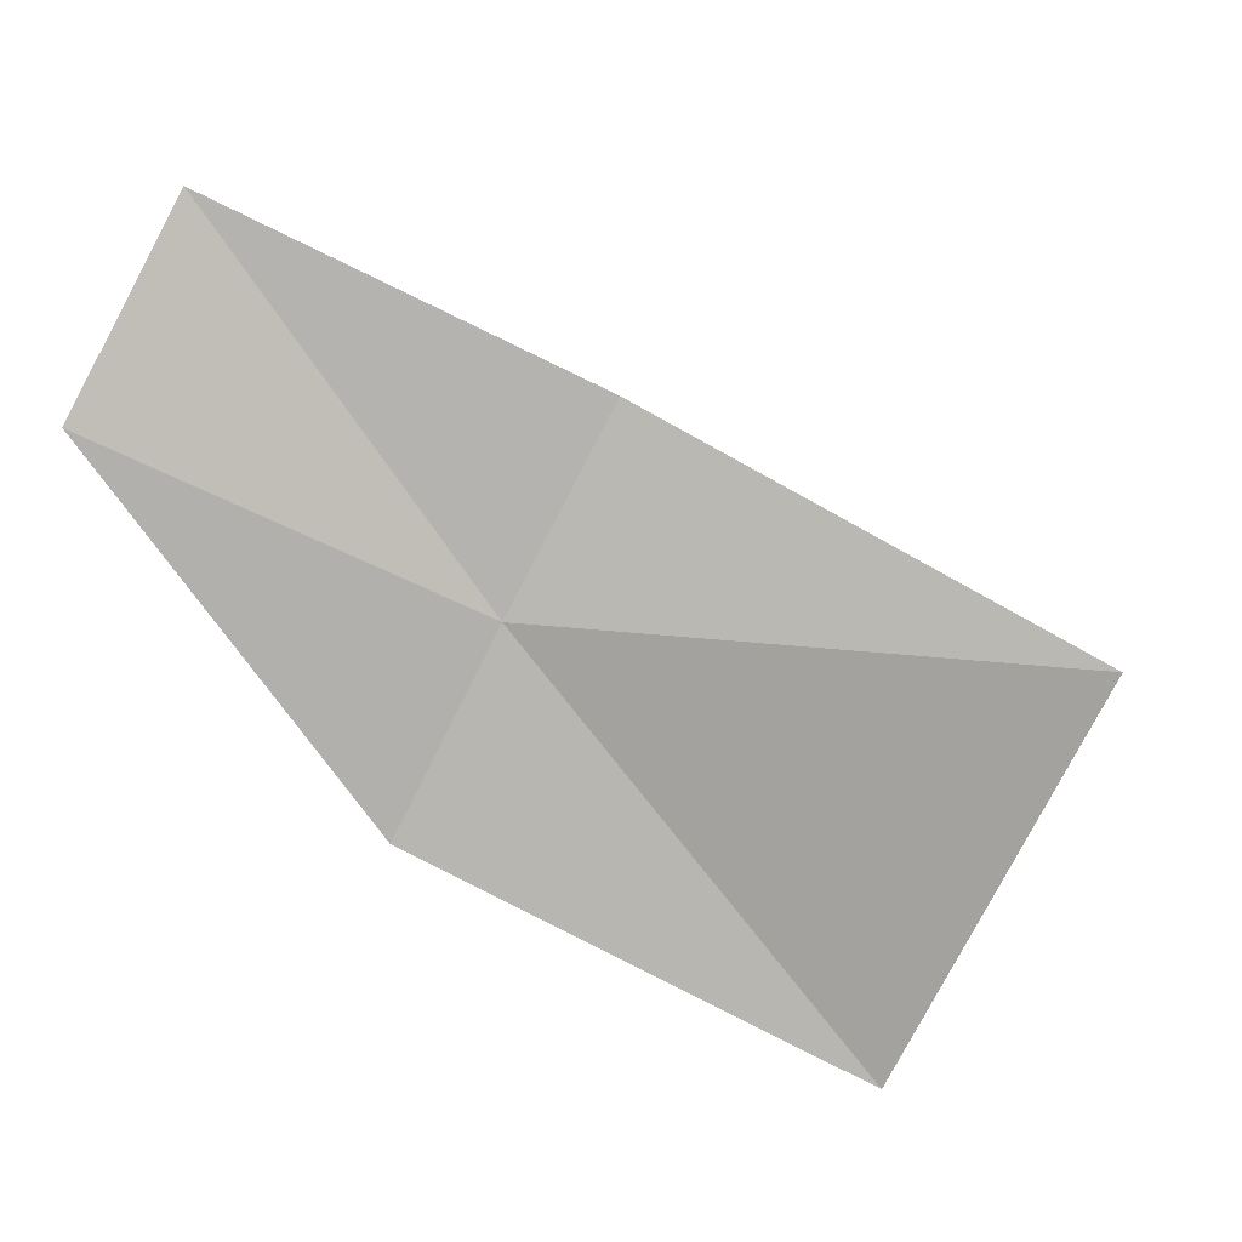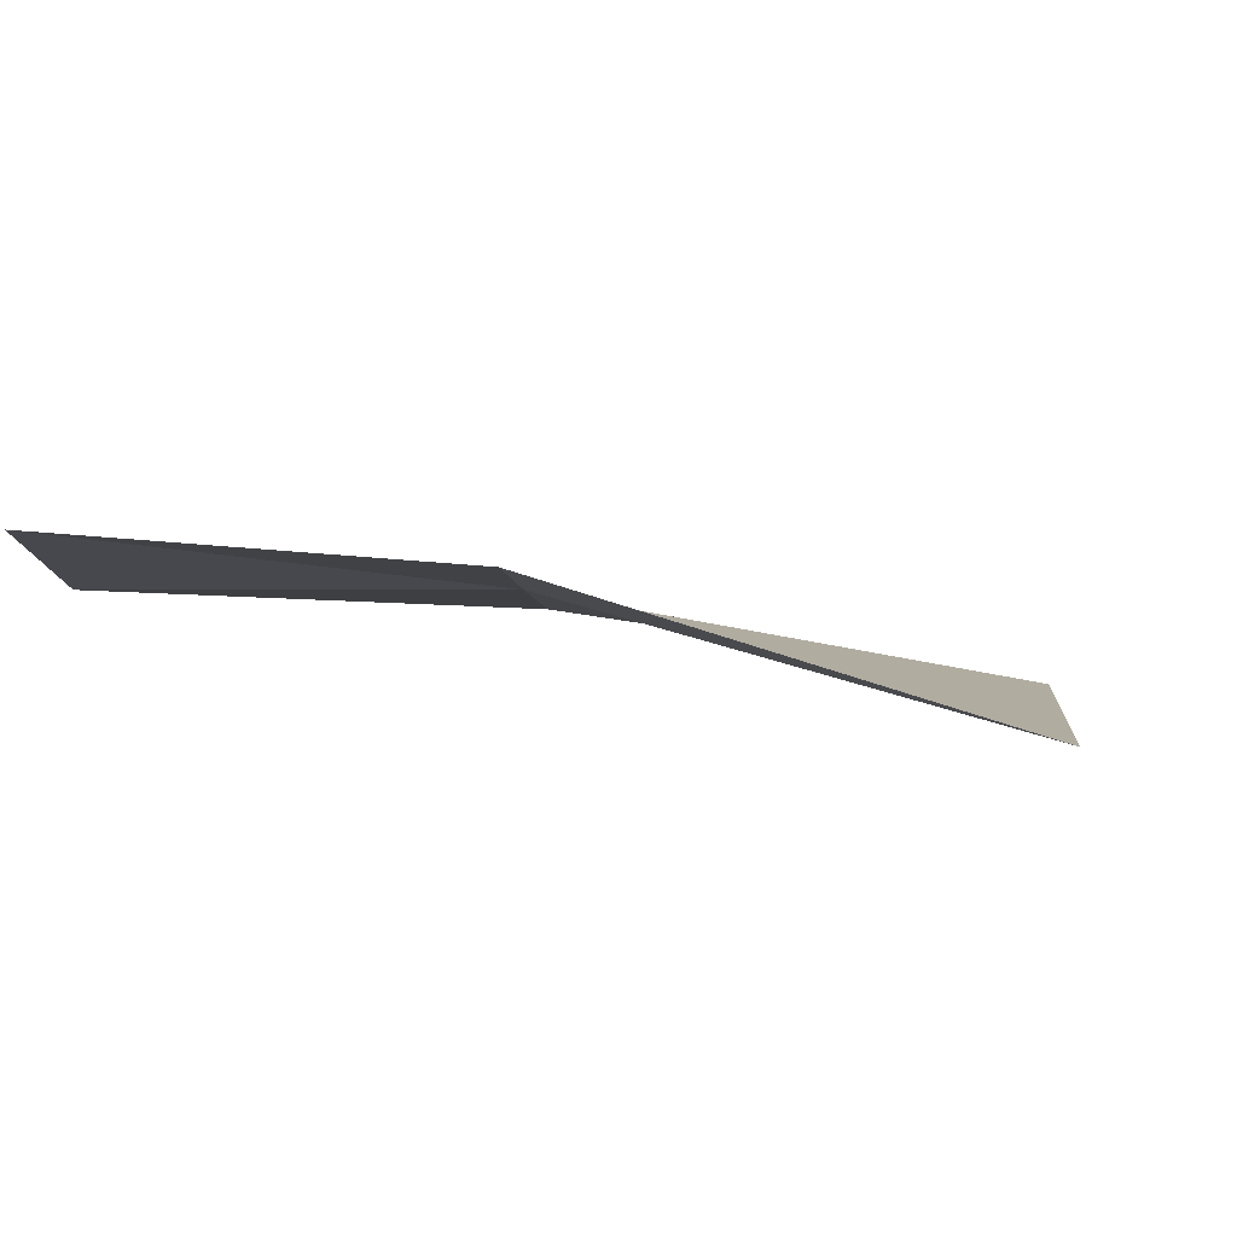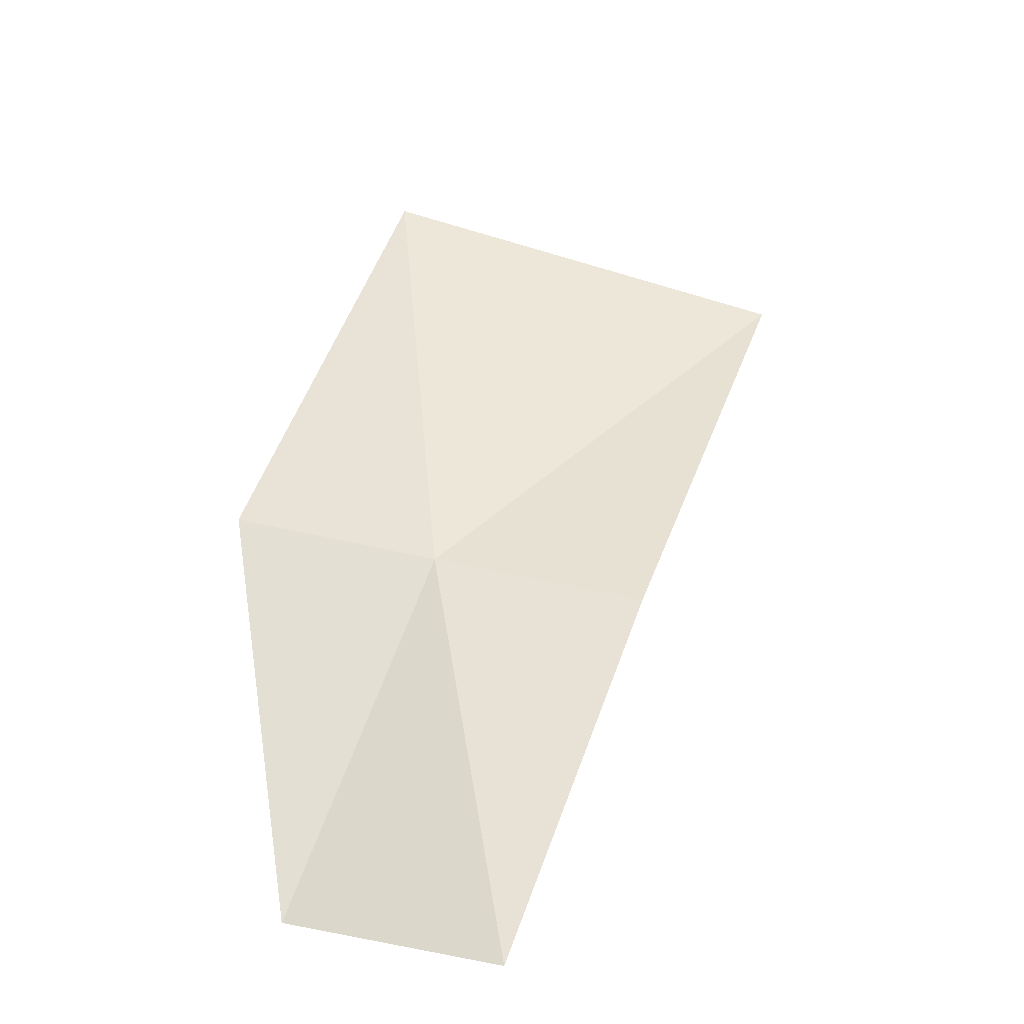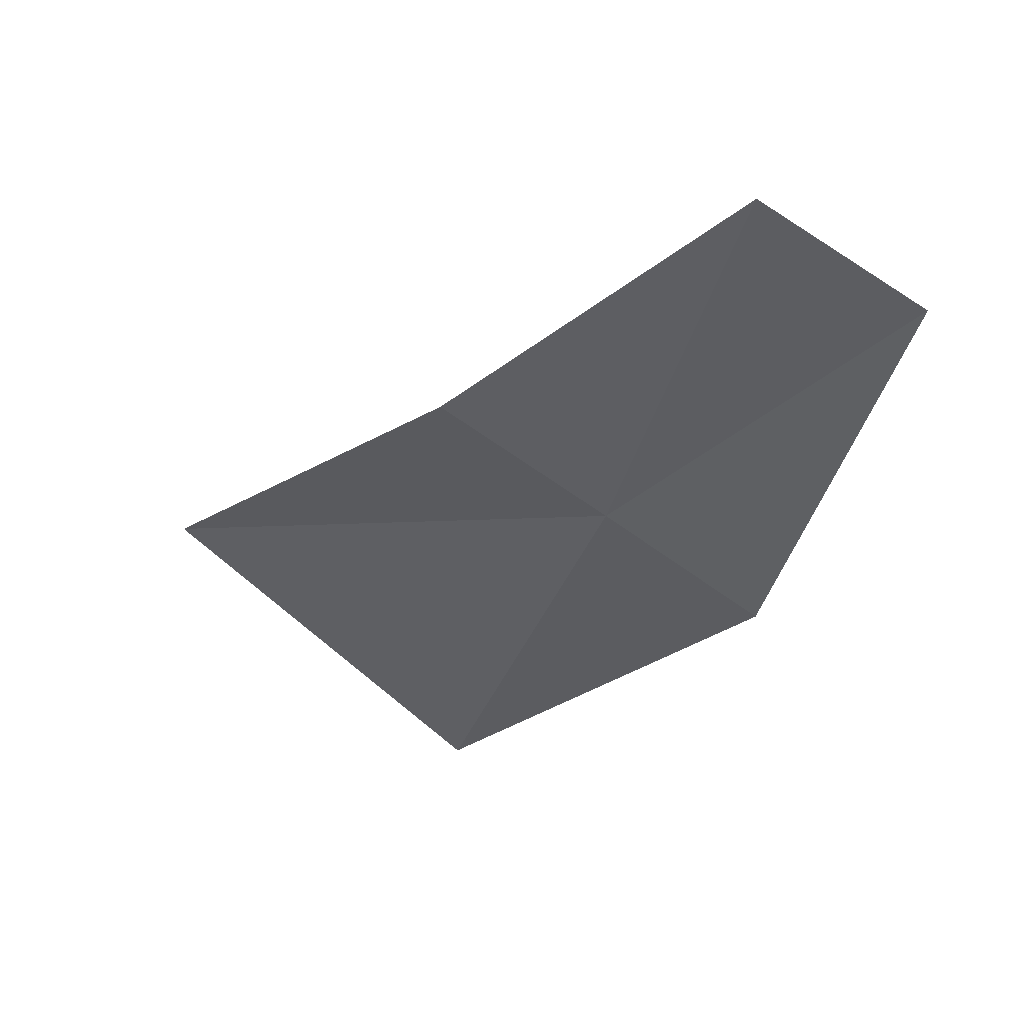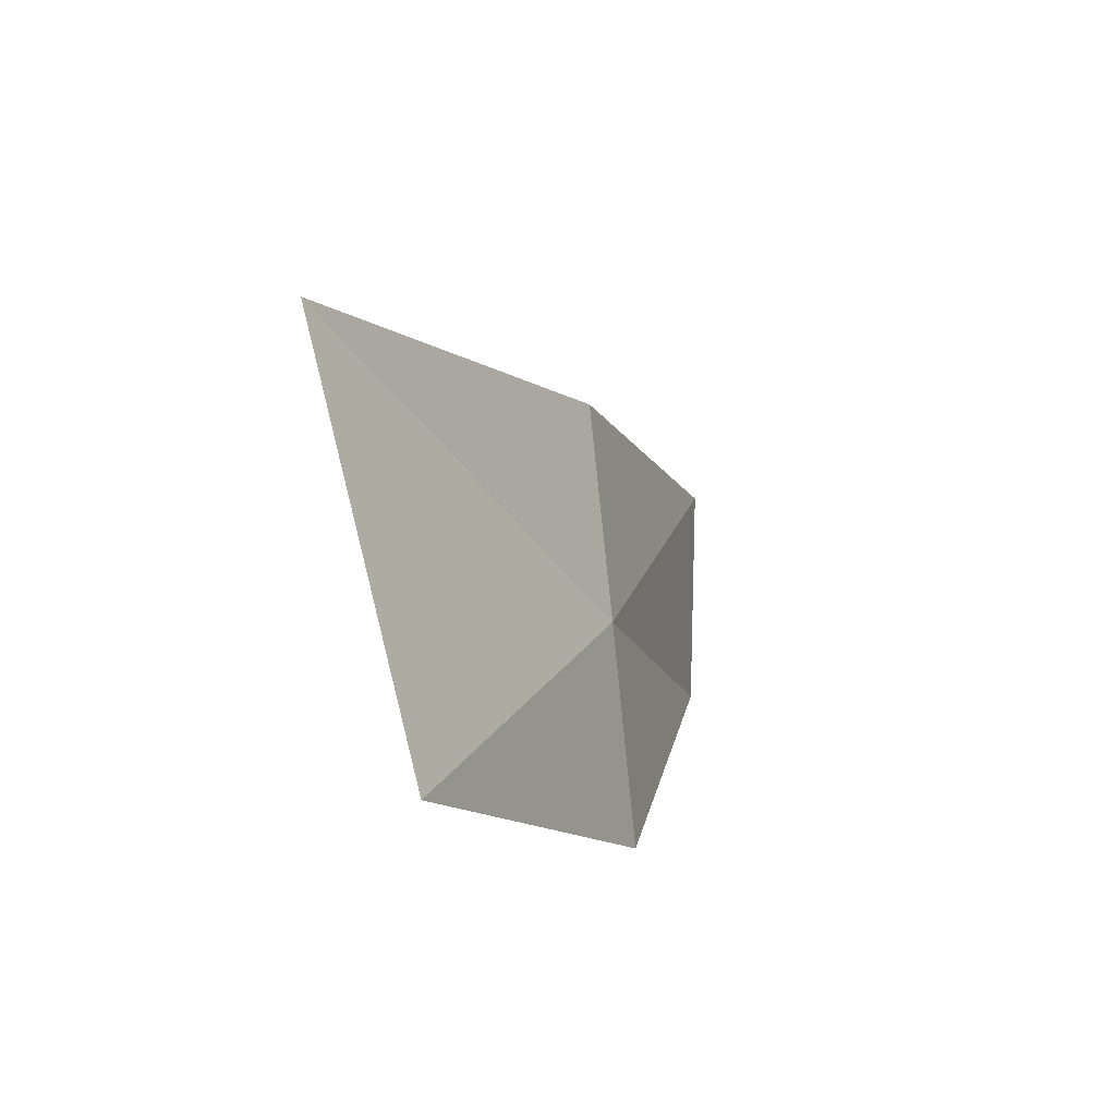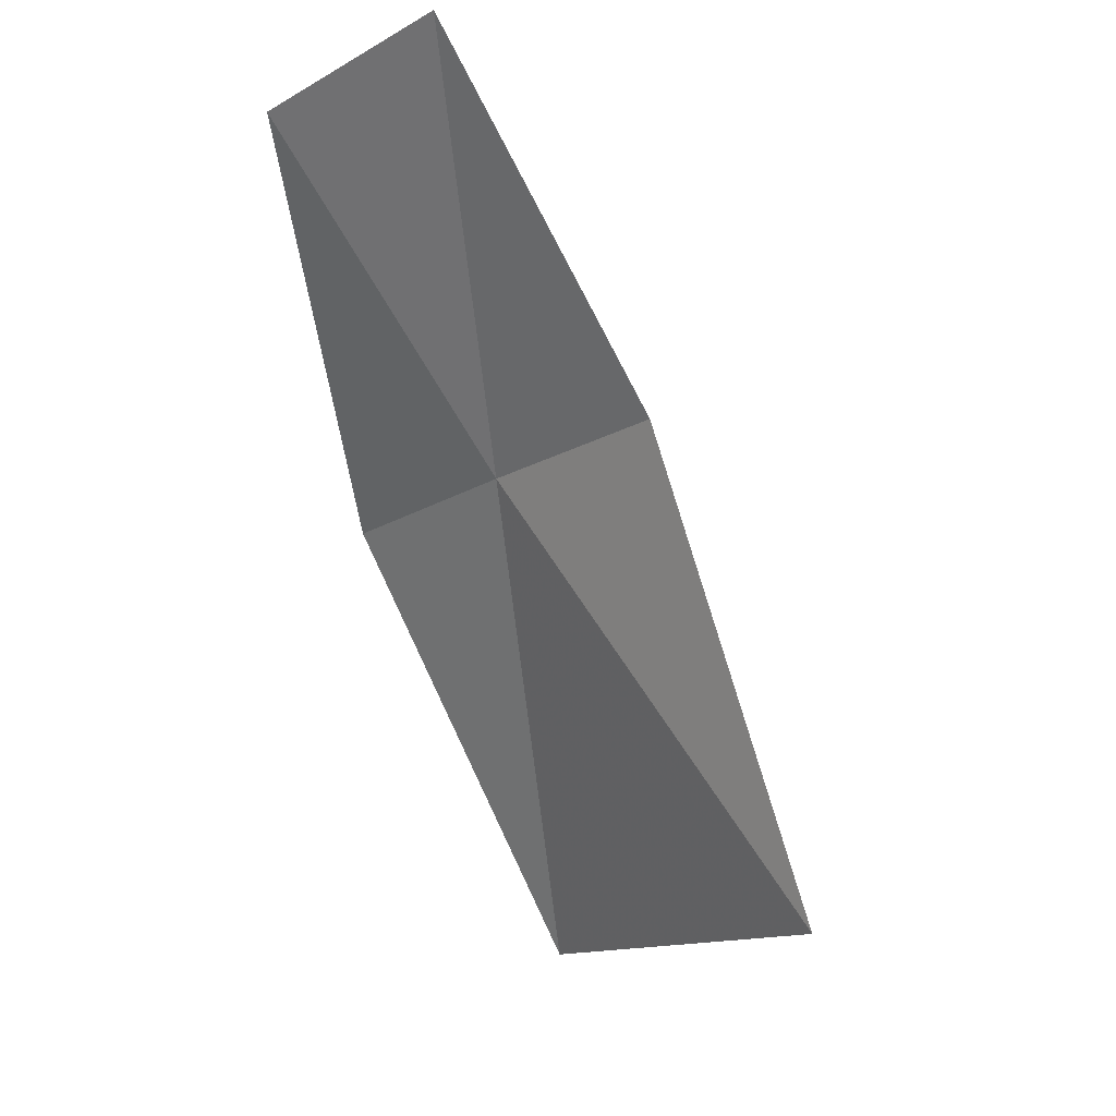
<metadata>
{"format":"obj","ext":"obj","renderer":"f3d","projection":"perspective","resolution":1024,"background":"white","views":[{"elev":-70.0,"azim":19.5,"up":"+Y"},{"elev":5.2,"azim":50.7,"up":"+Y"},{"elev":60.6,"azim":-25.4,"up":"+Y"},{"elev":41.1,"azim":-170.4,"up":"+Z"},{"elev":-60.4,"azim":110.2,"up":"+Z"},{"elev":43.9,"azim":42.9,"up":"+Z"}]}
</metadata>
<code>
v 55.57 49.17 37.13
v 54.86 49.01 36.46
v 54.28 49.15 38.41
v 56.37 48.71 34.94
v 57.75 48.71 36.32
v 56.28 49.33 37.78
v 55 49.45 39.07
f 1 3 2
f 1 2 4
f 1 4 5
f 1 7 3
f 1 6 7
f 1 5 6

</code>
